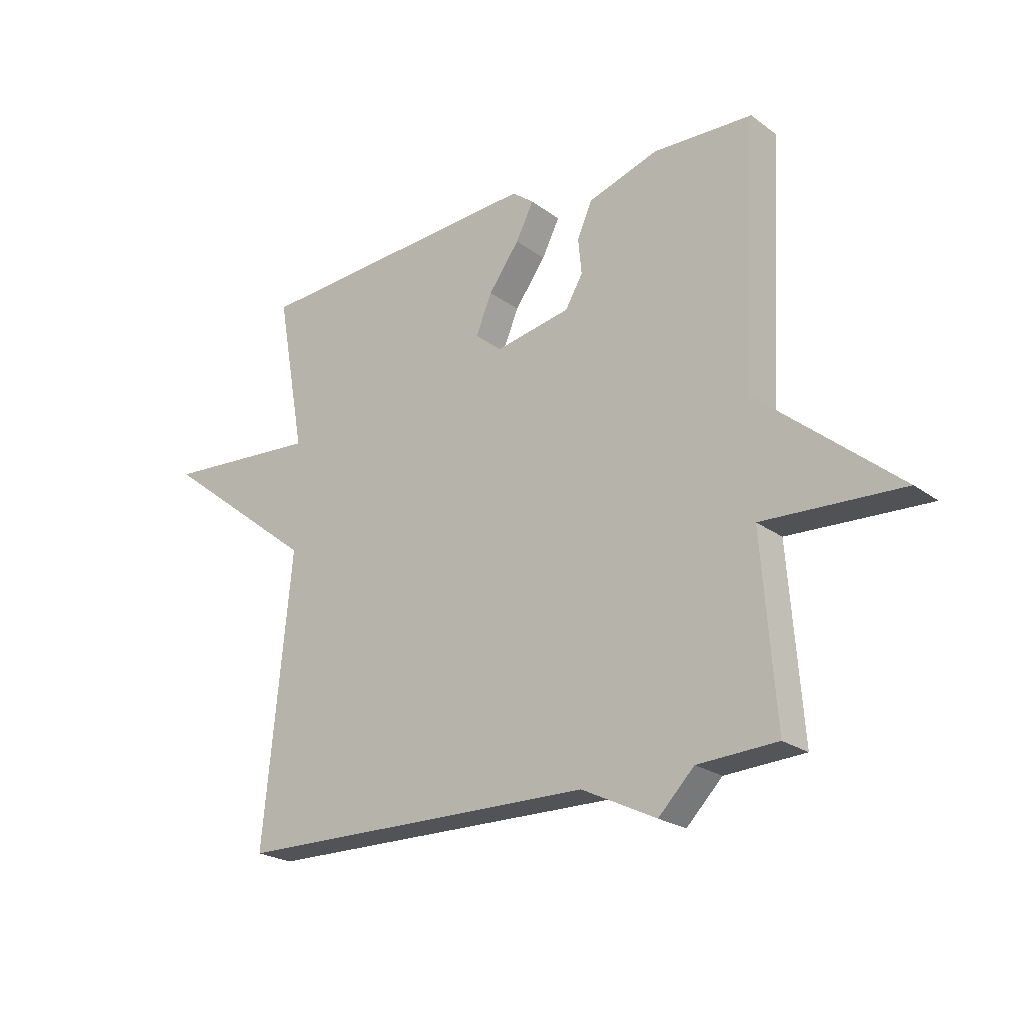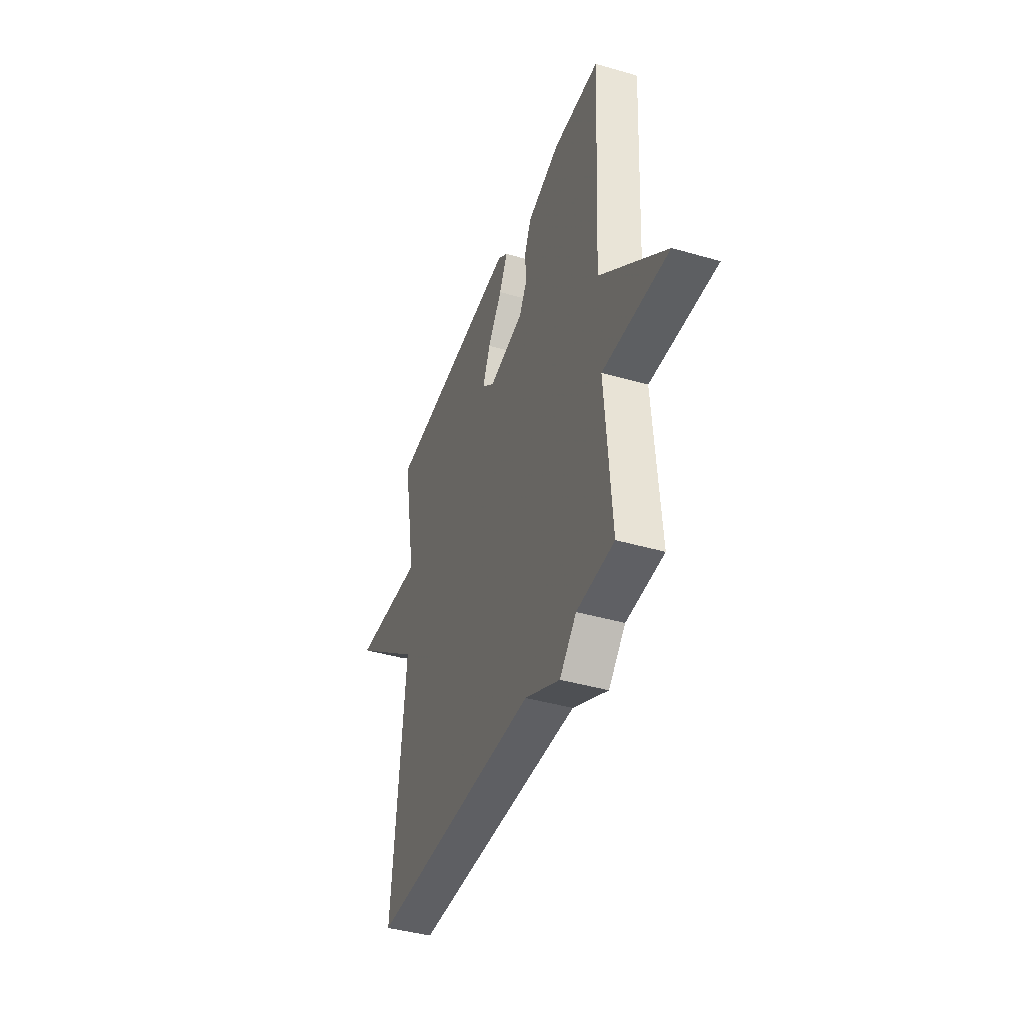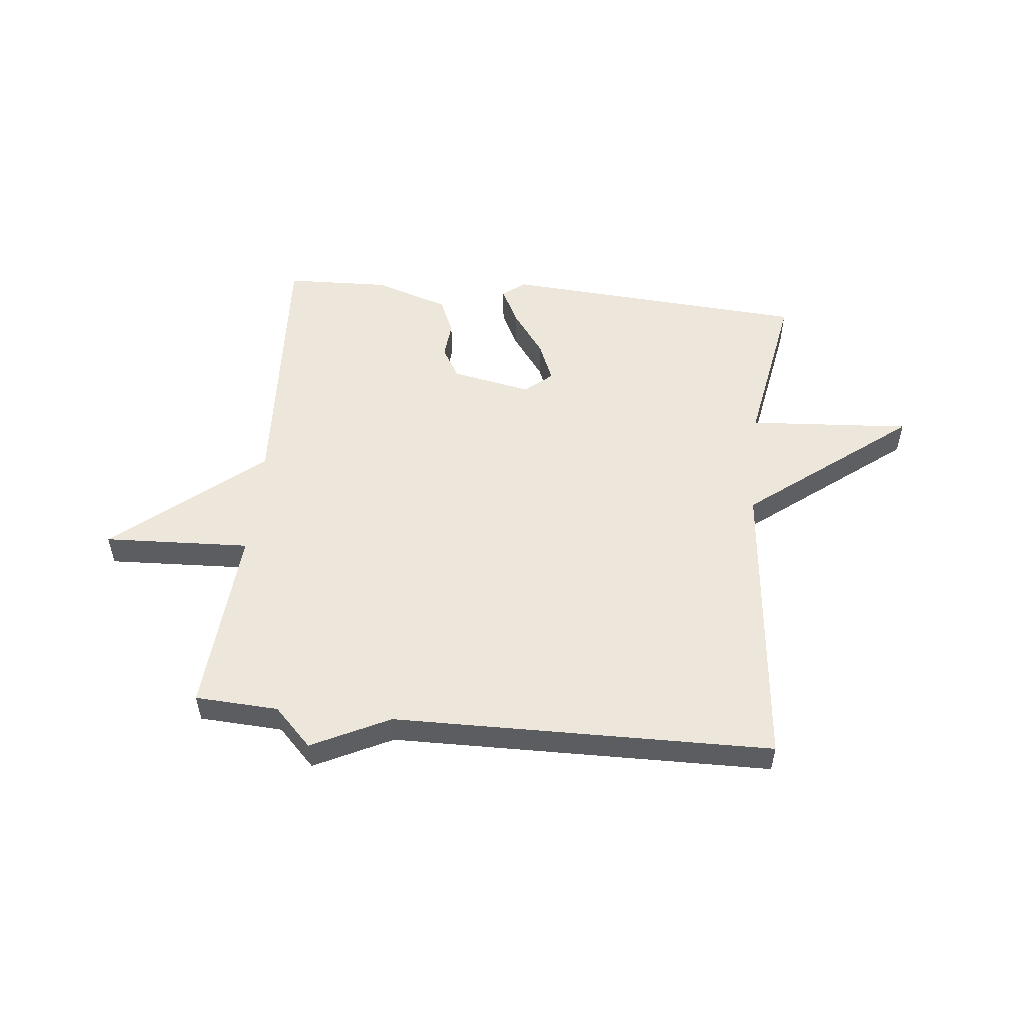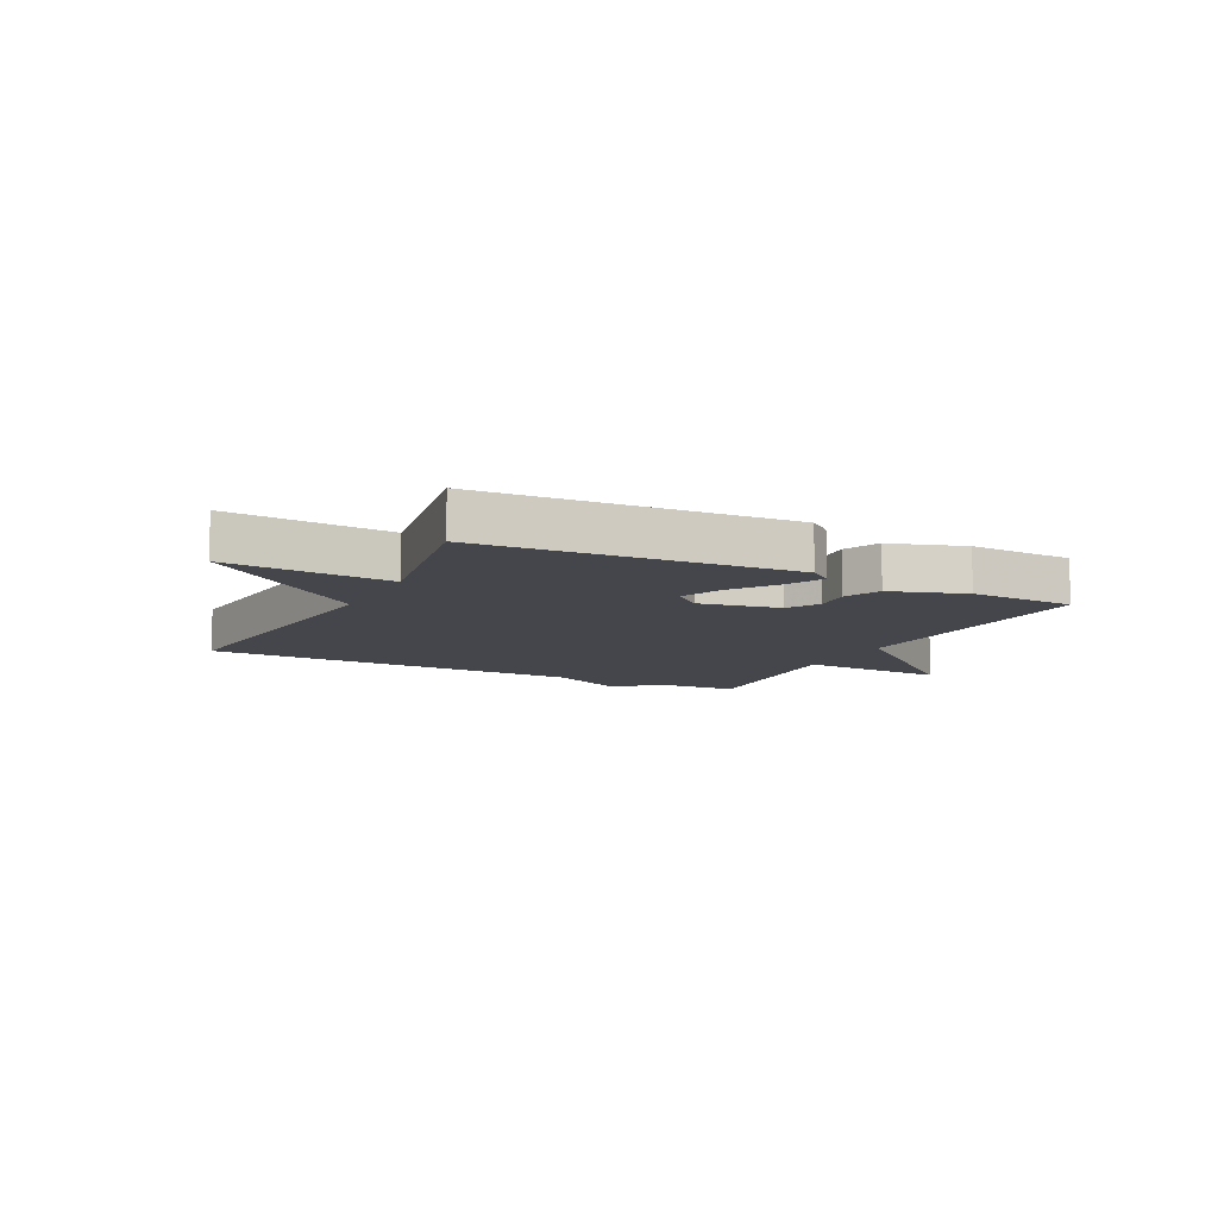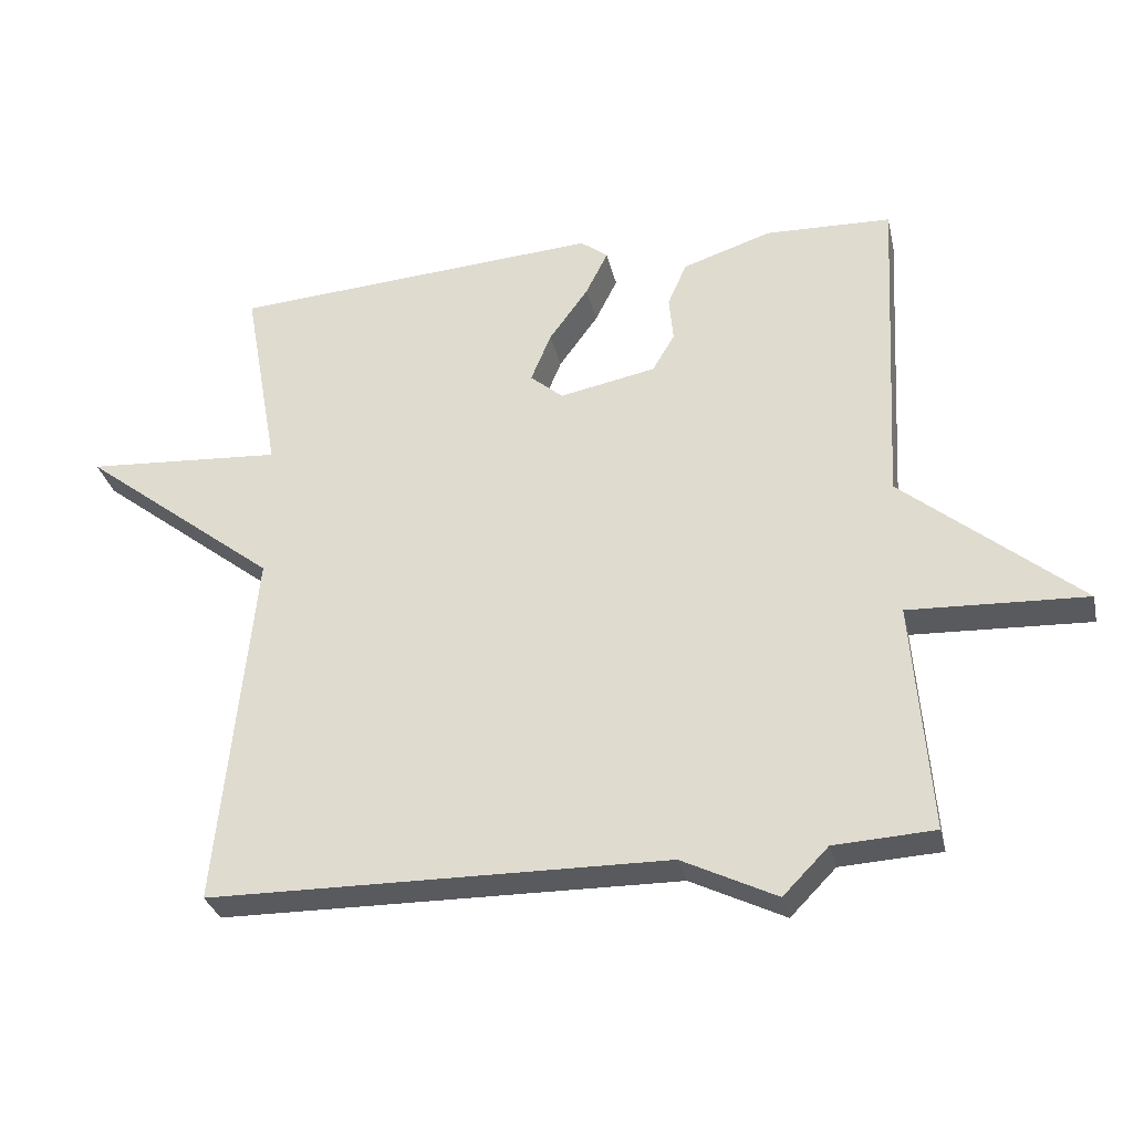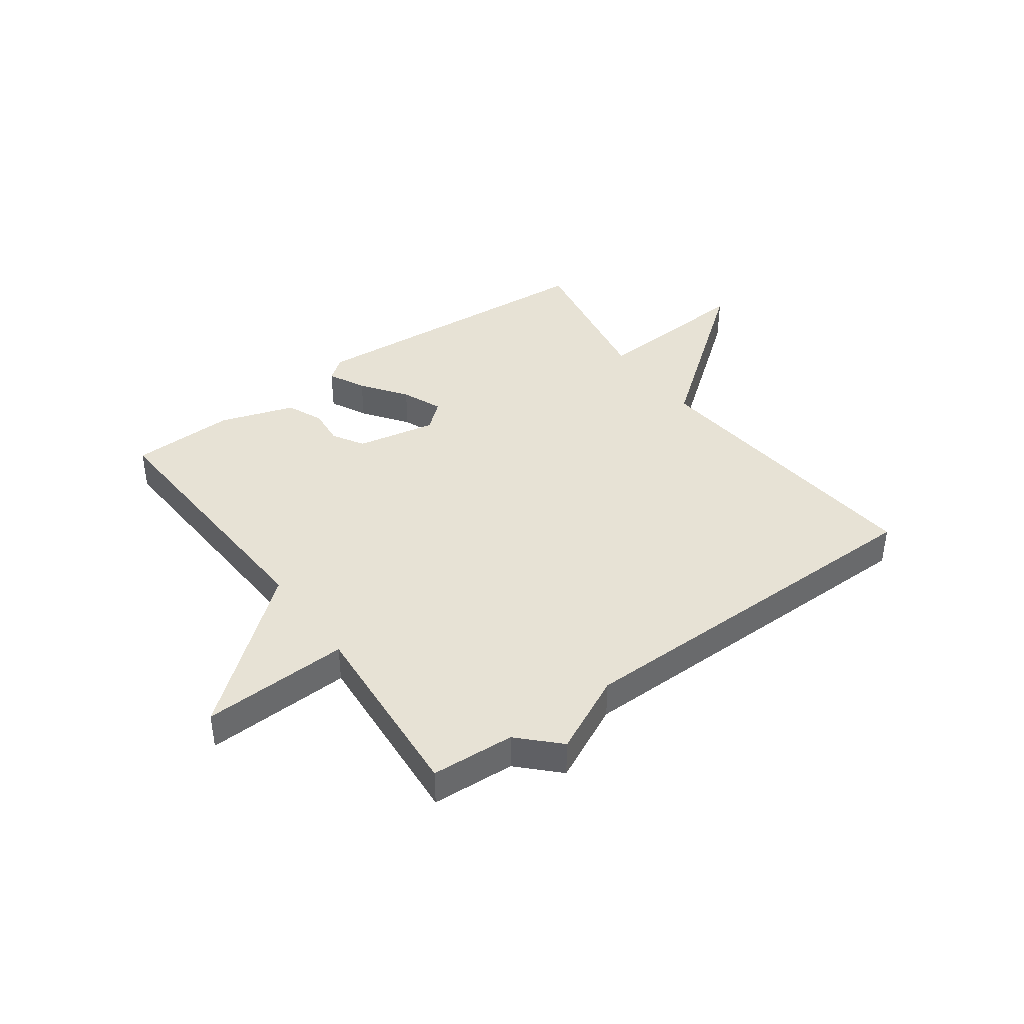
<metadata>
{"format":"obj","ext":"obj","renderer":"f3d","projection":"perspective","resolution":1024,"background":"white","views":[{"elev":-22.7,"azim":38.9,"up":"+Z"},{"elev":-41.8,"azim":70.7,"up":"+Z"},{"elev":53.1,"azim":-174.2,"up":"+Y"},{"elev":-10.1,"azim":-27.1,"up":"+Y"},{"elev":-31.0,"azim":12.7,"up":"+Z"},{"elev":40.4,"azim":144.1,"up":"+Y"}]}
</metadata>
<code>
v -0.5 0.07 -0.5
v -0.449 0.07 0.017
v -0.731 0.07 0.236
v -0.449 0.07 0.217
v -0.5 0.07 0.5
v 0.031 0.07 0.537
v 0.07 0.07 0.507
v 0.038 0.07 0.443
v -0.018 0.07 0.366
v -0.047 0.07 0.296
v 0 0.07 0.256
v 0.138 0.07 0.283
v 0.17 0.07 0.337
v 0.164 0.07 0.402
v 0.191 0.07 0.464
v 0.319 0.07 0.506
v 0.5 0.07 0.5
v 0.475 0.07 0.029
v 0.729 0.07 -0.182
v 0.475 0.07 -0.171
v 0.5 0.07 -0.5
v 0.356 0.07 -0.508
v 0.291 0.07 -0.574
v 0.156 0.07 -0.508
v -0.5 0 -0.5
v -0.449 0 0.017
v -0.731 0 0.236
v -0.449 0 0.217
v -0.5 0 0.5
v 0.031 0 0.537
v 0.07 0 0.507
v 0.038 0 0.443
v -0.018 0 0.366
v -0.047 0 0.296
v 0 0 0.256
v 0.138 0 0.283
v 0.17 0 0.337
v 0.164 0 0.402
v 0.191 0 0.464
v 0.319 0 0.506
v 0.5 0 0.5
v 0.475 0 0.029
v 0.729 0 -0.182
v 0.475 0 -0.171
v 0.5 0 -0.5
v 0.356 0 -0.508
v 0.291 0 -0.574
v 0.156 0 -0.508
f 22 23 24
f 24 1 2
f 22 24 2
f 21 22 2
f 20 21 2
f 2 3 4
f 20 2 4
f 19 20 4
f 18 19 4
f 16 17 18
f 15 16 18
f 14 15 18
f 13 14 18
f 12 13 18
f 11 12 18
f 11 18 4
f 10 11 4 5
f 9 10 5 6
f 6 7 8 9
f 48 47 46
f 26 25 48
f 26 48 46
f 26 46 45
f 26 45 44
f 28 27 26
f 28 26 44
f 28 44 43
f 28 43 42
f 42 41 40
f 42 40 39
f 42 39 38
f 42 38 37
f 42 37 36
f 42 36 35
f 28 42 35
f 29 28 35 34
f 30 29 34 33
f 33 32 31 30
f 1 25 26 2
f 2 26 27 3
f 3 27 28 4
f 4 28 29 5
f 5 29 30 6
f 6 30 31 7
f 7 31 32 8
f 8 32 33 9
f 9 33 34 10
f 10 34 35 11
f 11 35 36 12
f 12 36 37 13
f 13 37 38 14
f 14 38 39 15
f 15 39 40 16
f 16 40 41 17
f 17 41 42 18
f 18 42 43 19
f 19 43 44 20
f 20 44 45 21
f 21 45 46 22
f 22 46 47 23
f 23 47 48 24
f 24 48 25 1

</code>
